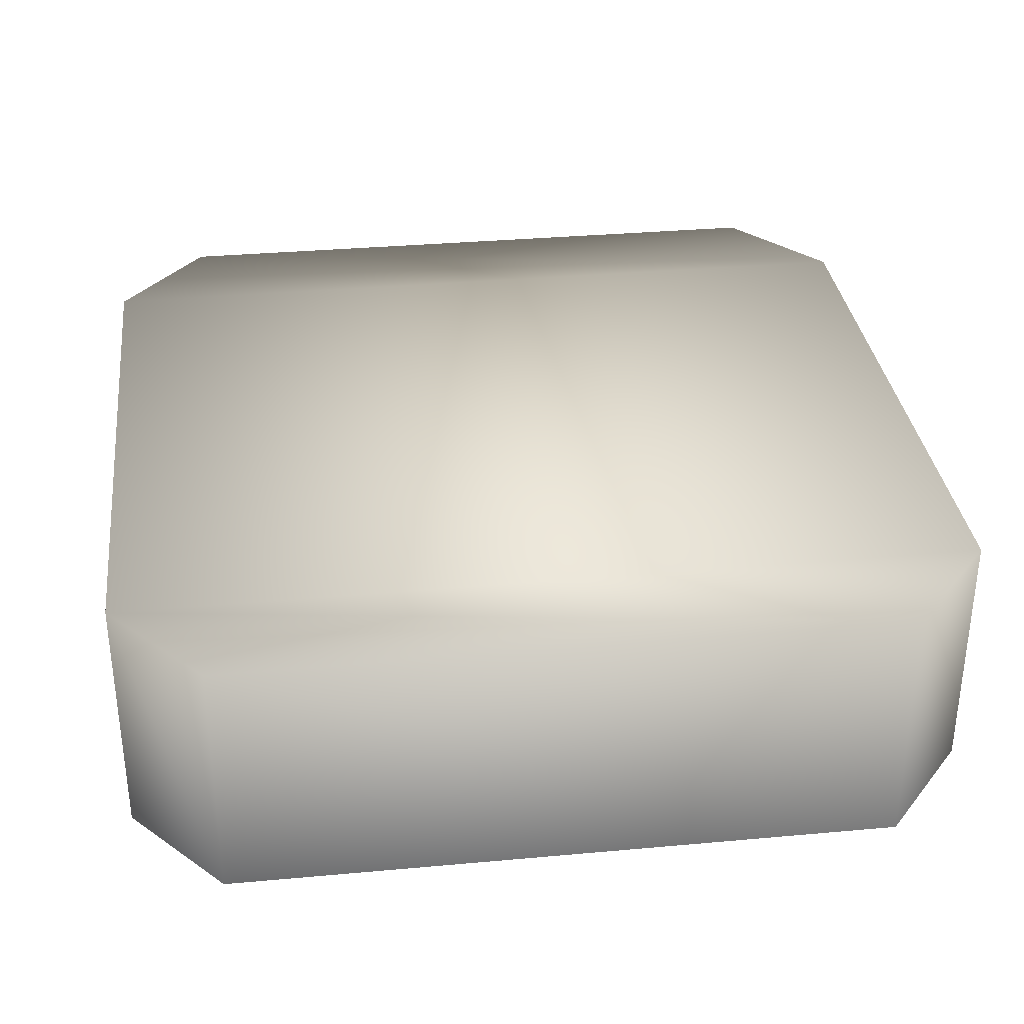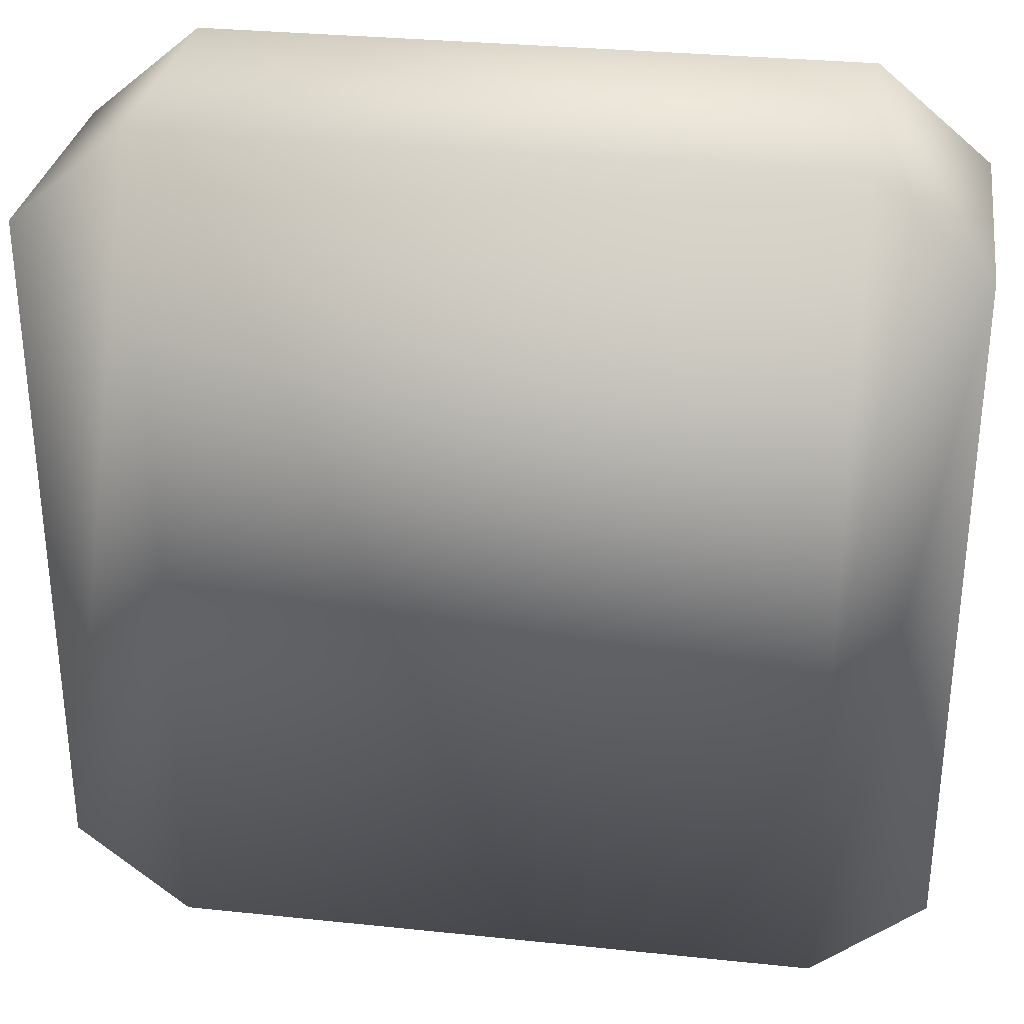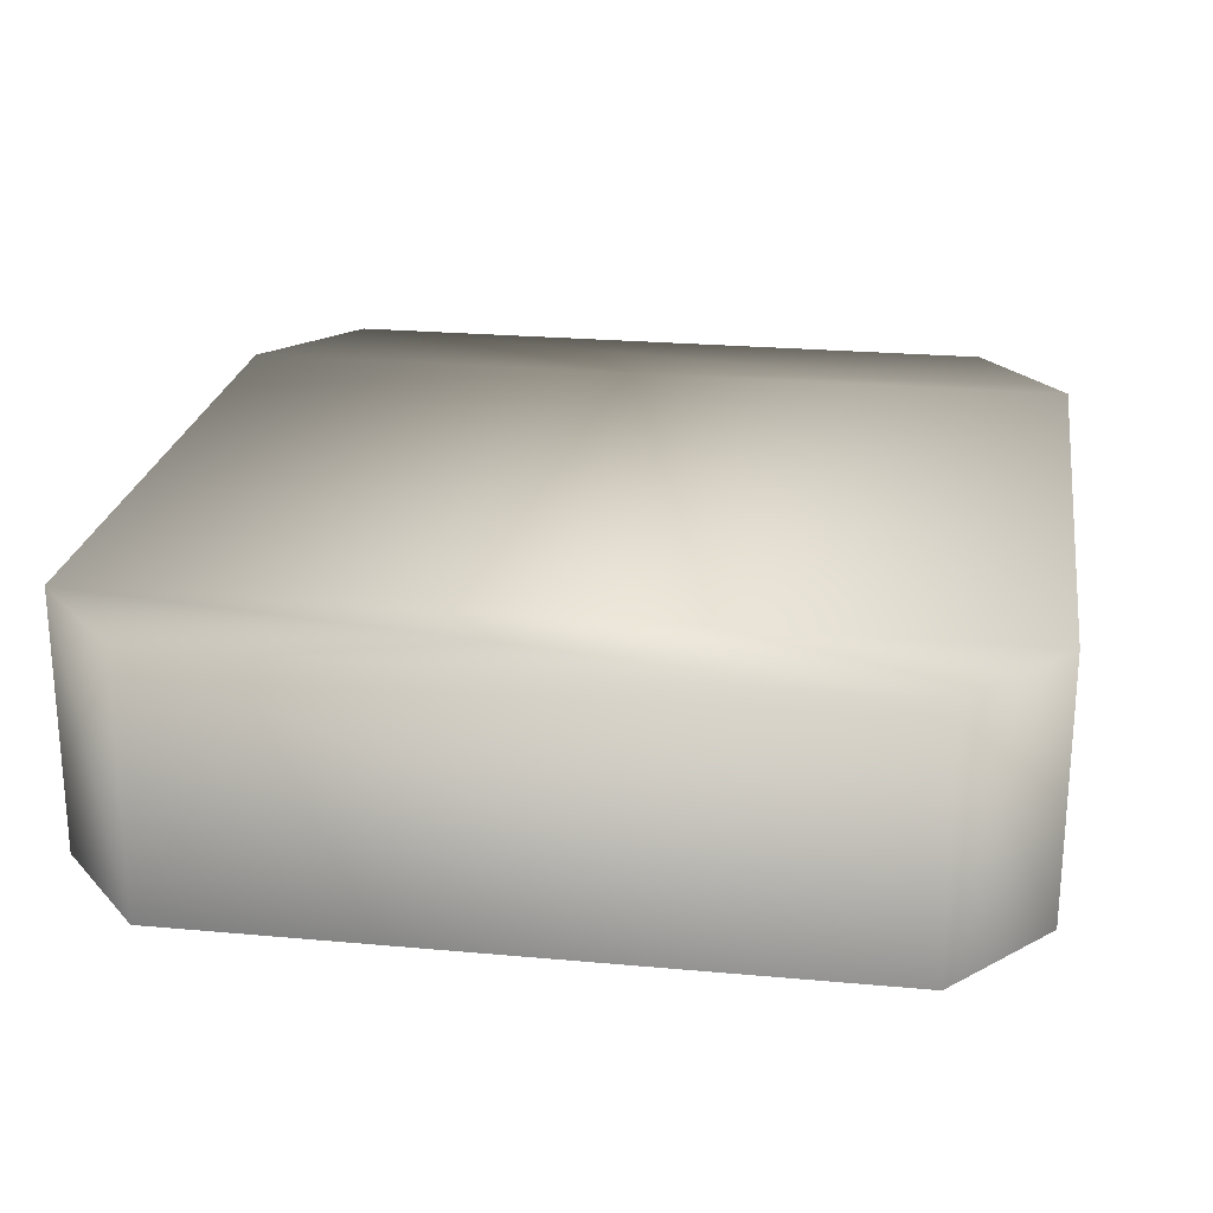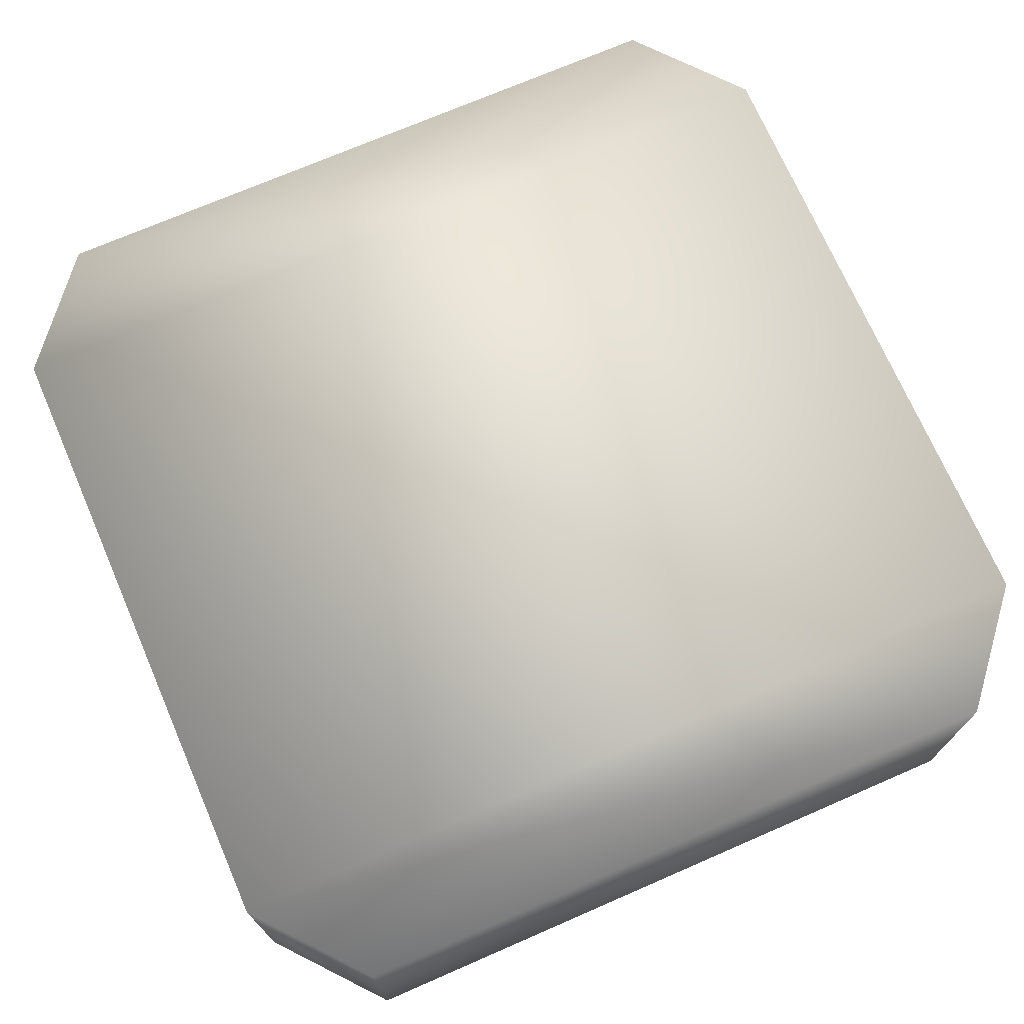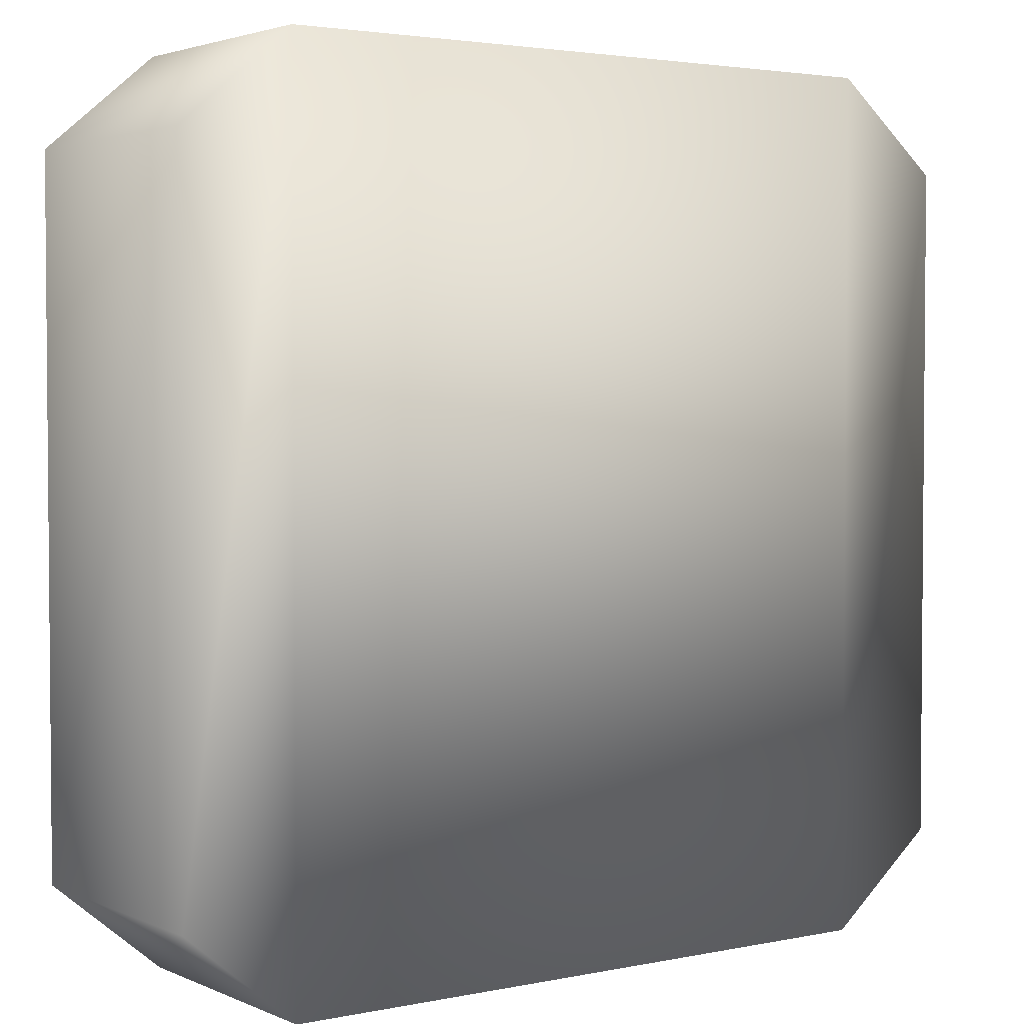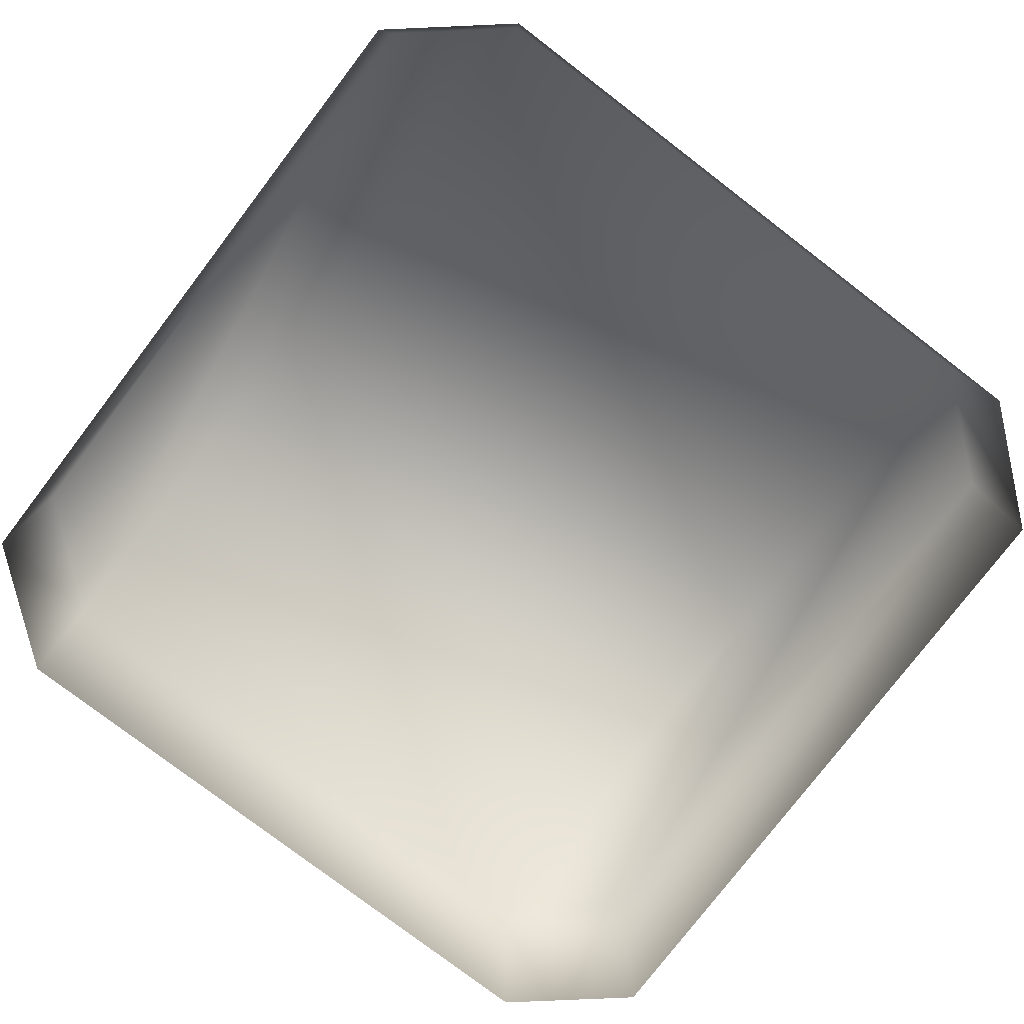
<metadata>
{"format":"obj","ext":"obj","renderer":"f3d","projection":"perspective","resolution":1024,"background":"white","views":[{"elev":33.3,"azim":82.9,"up":"+Y"},{"elev":30.9,"azim":-171.5,"up":"+Z"},{"elev":23.5,"azim":-81.3,"up":"+Y"},{"elev":72.0,"azim":-113.5,"up":"+Y"},{"elev":3.0,"azim":144.7,"up":"+Z"},{"elev":-78.2,"azim":142.6,"up":"+Y"}]}
</metadata>
<code>
o ButtonBase_Cube.1131
v 0.1228 -0.003607 0.09657
v 0.1228 -0.003607 -0.09657
v -0.1228 -0.003607 -0.09657
v -0.1228 -0.003607 0.09657
v 0.1228 0.06989 0.09657
v 0.1228 0.06989 -0.09657
v -0.1228 0.06989 -0.09657
v -0.1228 0.06989 0.09657
v 0.09143 0.06989 -0.1228
v -0.09143 0.06989 -0.1228
v -0.09143 -0.003607 -0.1228
v 0.09143 -0.003607 -0.1228
v -0.09143 0.06989 0.1228
v 0.09143 0.06989 0.1228
v 0.09143 -0.003607 0.1228
v -0.09143 -0.003607 0.1228
f 5 1 2 6
f 10 11 3 7
f 7 3 4 8
f 14 15 1 5
f 14 5 6 9
f 6 2 12 9
f 9 12 11 10
f 8 4 16 13
f 13 16 15 14
f 8 13 10 7
f 13 14 9 10

</code>
